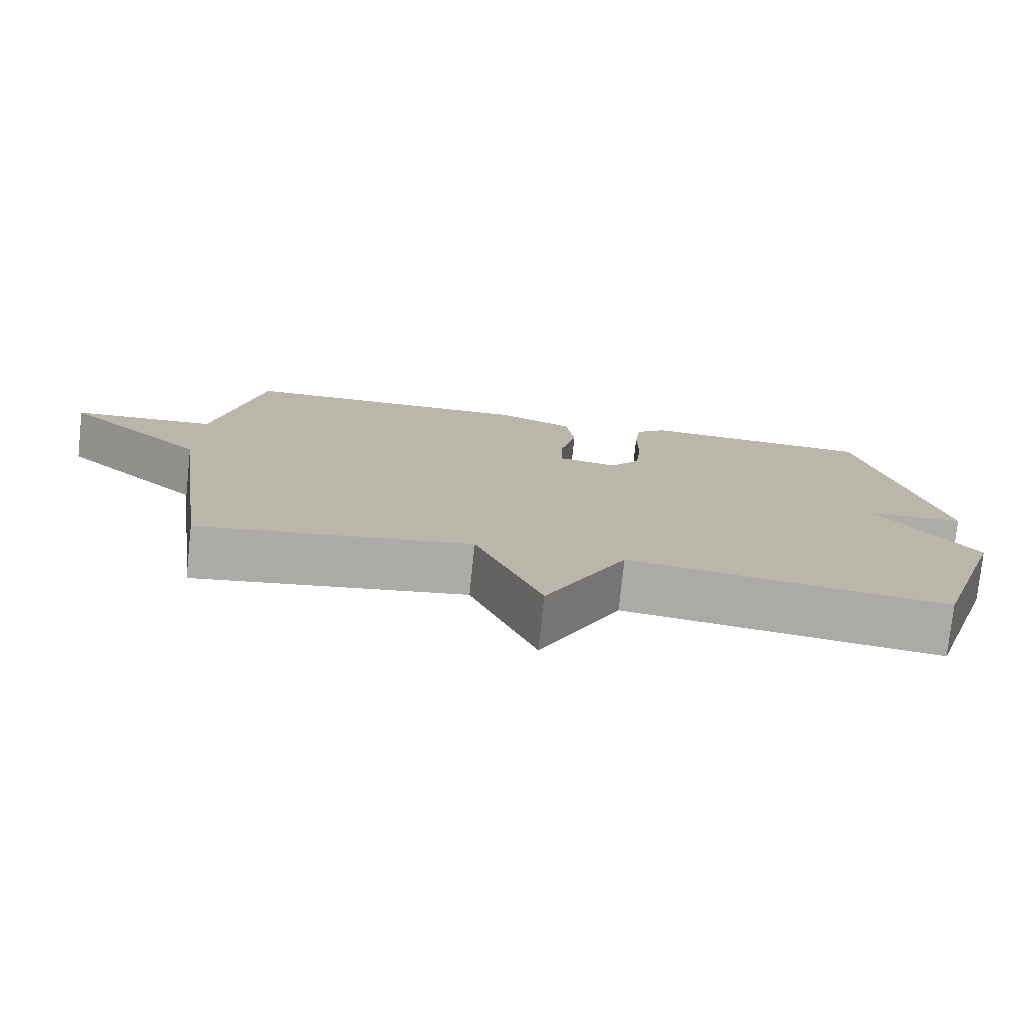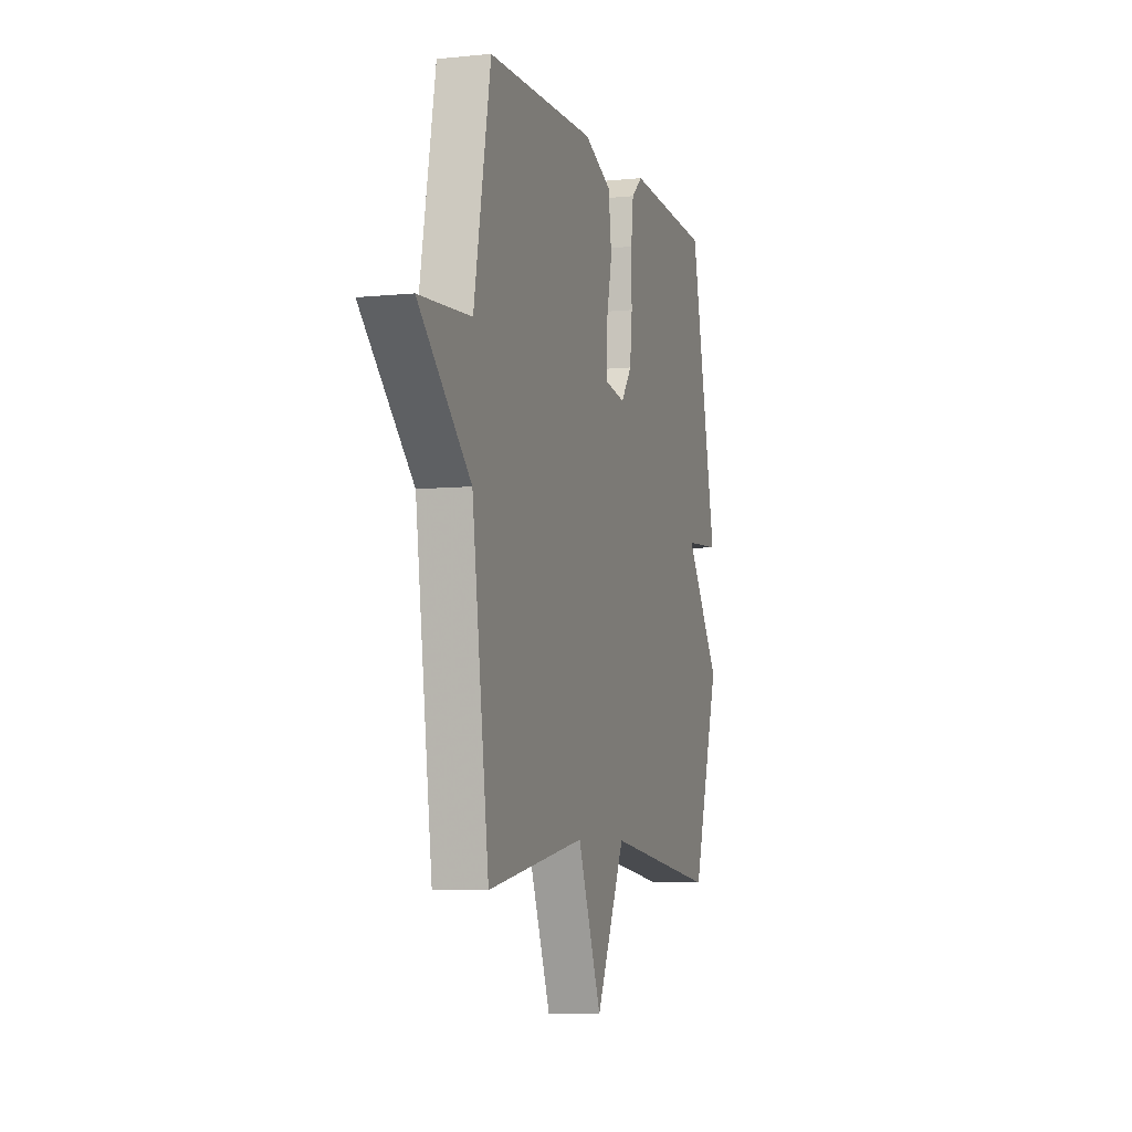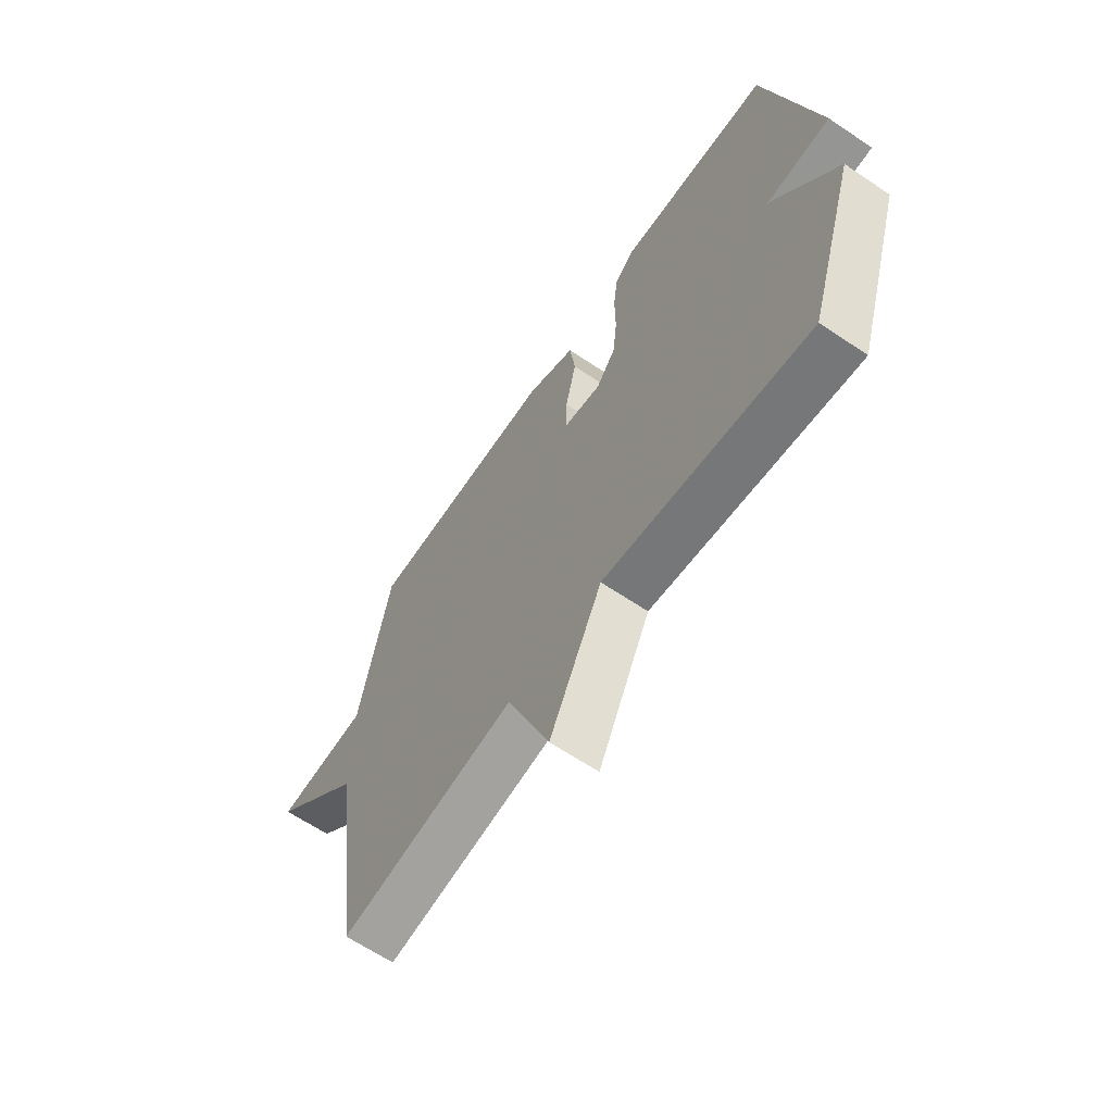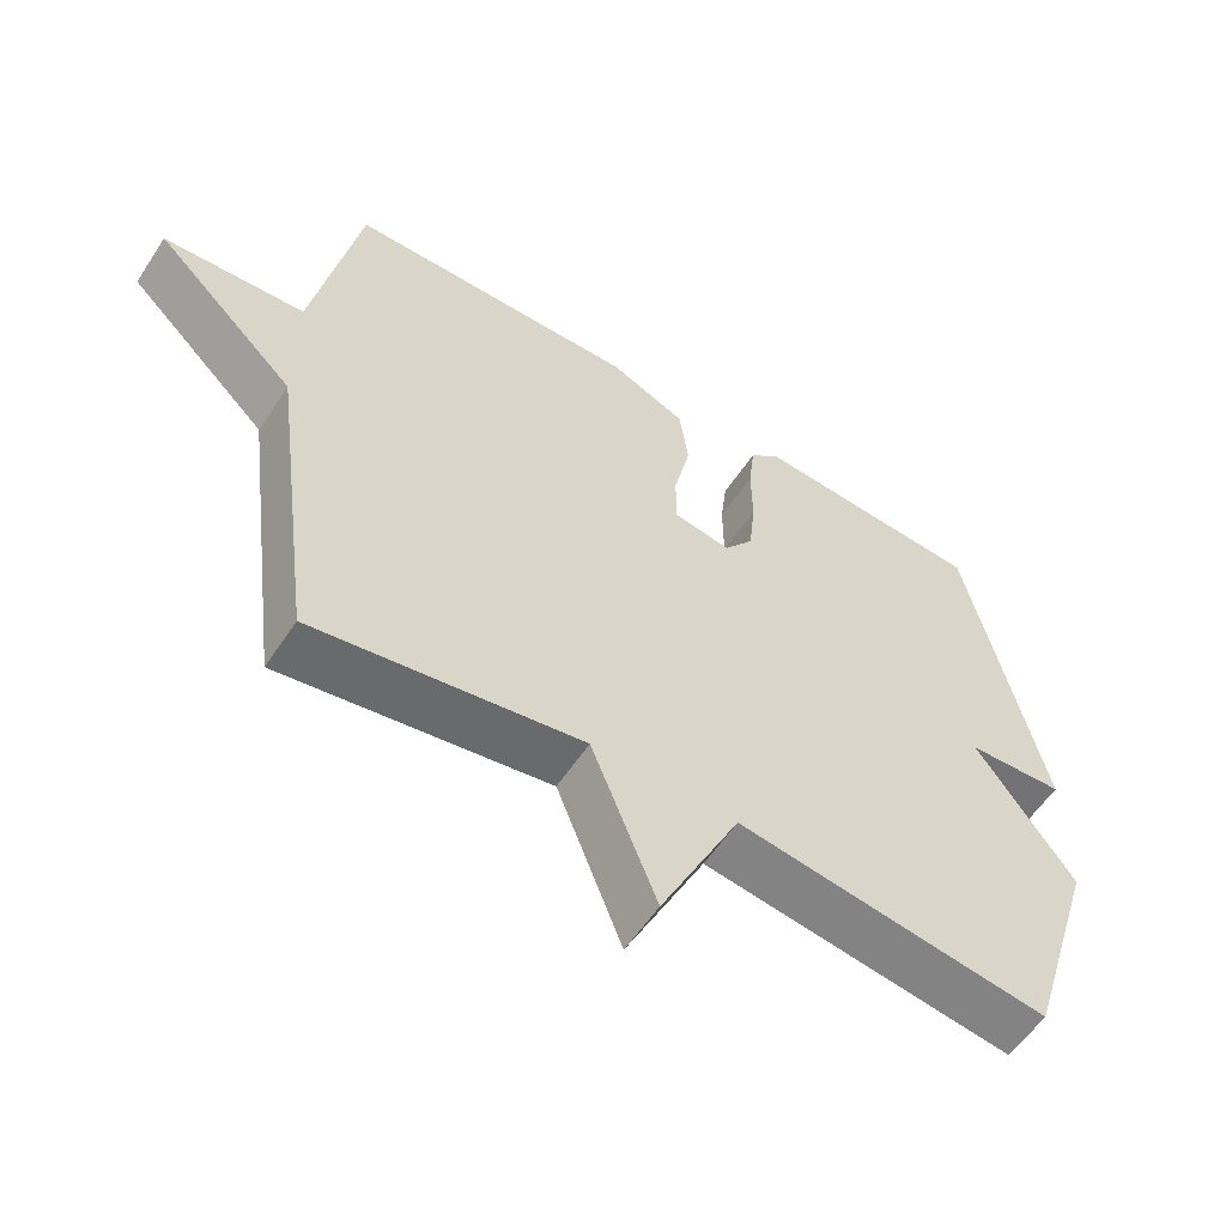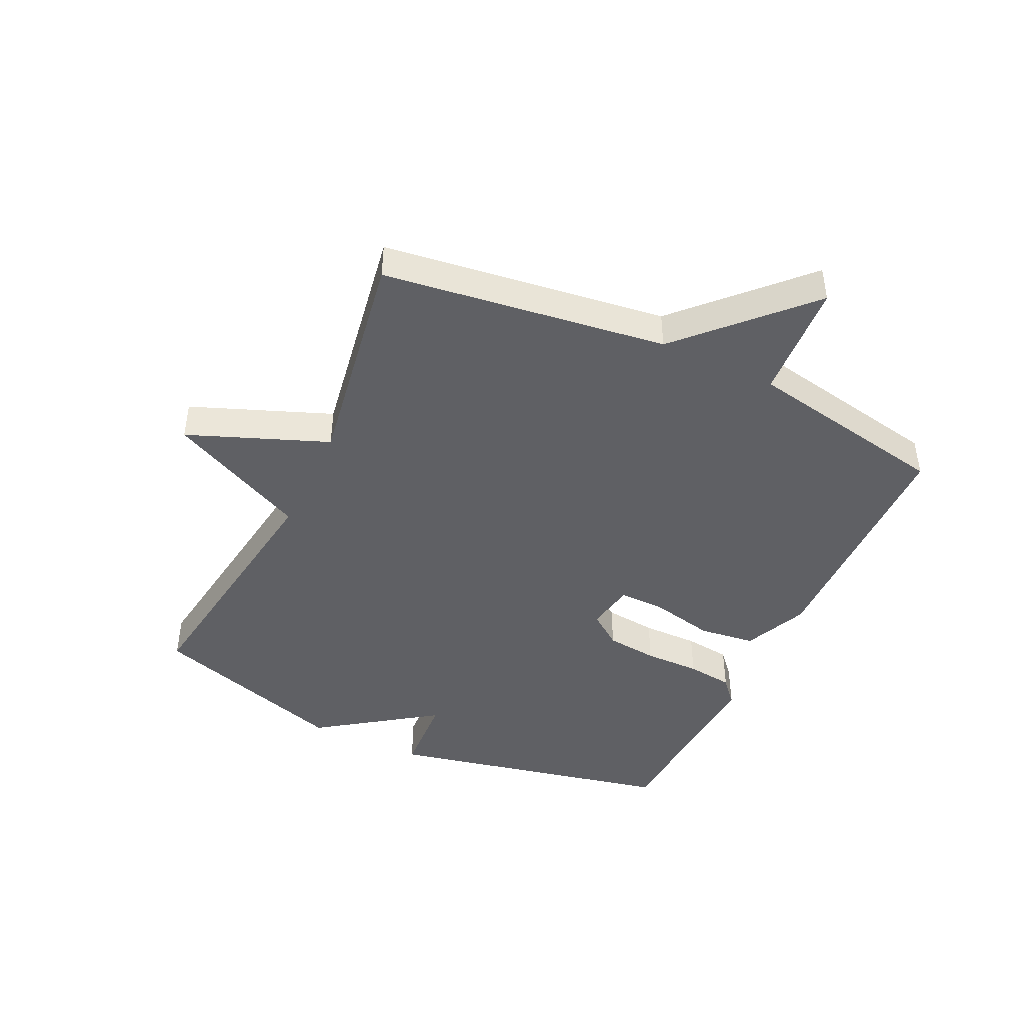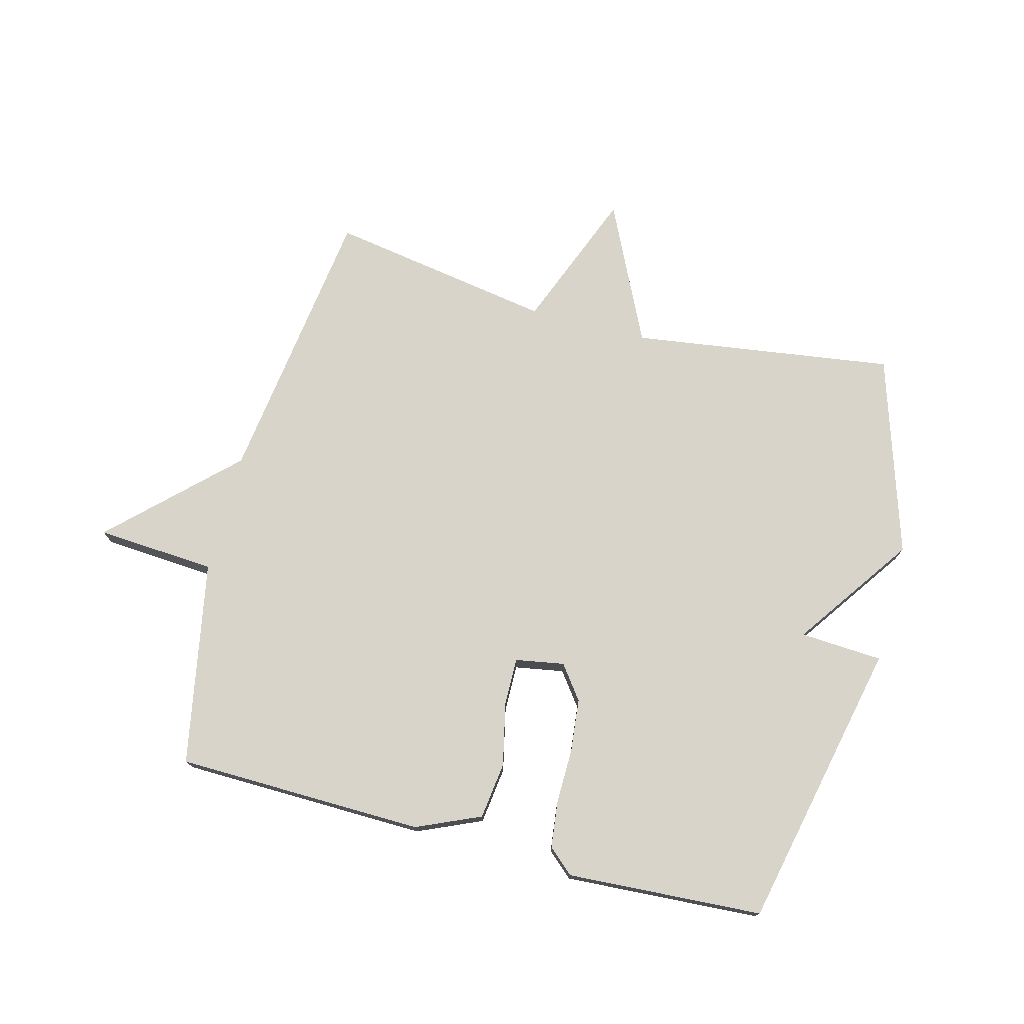
<metadata>
{"format":"obj","ext":"obj","renderer":"f3d","projection":"perspective","resolution":1024,"background":"white","views":[{"elev":-77.0,"azim":-6.1,"up":"+Z"},{"elev":-6.4,"azim":-73.0,"up":"+Z"},{"elev":-64.3,"azim":55.8,"up":"+Z"},{"elev":-57.6,"azim":-33.1,"up":"+Z"},{"elev":-44.4,"azim":-115.4,"up":"+Y"},{"elev":75.0,"azim":14.7,"up":"+Y"}]}
</metadata>
<code>
v -0.5 0.07 -0.5
v -0.563 0.07 -0.035
v -0.758 0.07 0.152
v -0.563 0.07 0.165
v -0.5 0.07 0.5
v -0.094 0.07 0.508
v 0.011 0.07 0.462
v 0.023 0.07 0.369
v 0 0.07 0.265
v -0.001 0.07 0.188
v 0.079 0.07 0.174
v 0.12 0.07 0.229
v 0.129 0.07 0.314
v 0.128 0.07 0.406
v 0.137 0.07 0.482
v 0.179 0.07 0.519
v 0.5 0.07 0.5
v 0.603 0.07 0.027
v 0.468 0.07 0.019
v 0.603 0.07 -0.173
v 0.5 0.07 -0.5
v 0.069 0.07 -0.439
v -0.041 0.07 -0.668
v -0.131 0.07 -0.439
v -0.5 0 -0.5
v -0.563 0 -0.035
v -0.758 0 0.152
v -0.563 0 0.165
v -0.5 0 0.5
v -0.094 0 0.508
v 0.011 0 0.462
v 0.023 0 0.369
v 0 0 0.265
v -0.001 0 0.188
v 0.079 0 0.174
v 0.12 0 0.229
v 0.129 0 0.314
v 0.128 0 0.406
v 0.137 0 0.482
v 0.179 0 0.519
v 0.5 0 0.5
v 0.603 0 0.027
v 0.468 0 0.019
v 0.603 0 -0.173
v 0.5 0 -0.5
v 0.069 0 -0.439
v -0.041 0 -0.668
v -0.131 0 -0.439
f 22 23 24
f 19 20 21 22
f 19 22 24
f 17 18 19
f 16 17 19
f 15 16 19
f 14 15 19
f 13 14 19
f 12 13 19
f 11 12 19 24
f 24 1 2
f 11 24 2
f 10 11 2
f 7 8 9
f 6 7 9
f 5 6 9
f 4 5 9
f 4 9 10 2
f 2 3 4
f 48 47 46
f 46 45 44 43
f 48 46 43
f 43 42 41
f 43 41 40
f 43 40 39
f 43 39 38
f 43 38 37
f 43 37 36
f 48 43 36 35
f 26 25 48
f 26 48 35
f 26 35 34
f 33 32 31
f 33 31 30
f 33 30 29
f 33 29 28
f 26 34 33 28
f 28 27 26
f 1 25 26 2
f 2 26 27 3
f 3 27 28 4
f 4 28 29 5
f 5 29 30 6
f 6 30 31 7
f 7 31 32 8
f 8 32 33 9
f 9 33 34 10
f 10 34 35 11
f 11 35 36 12
f 12 36 37 13
f 13 37 38 14
f 14 38 39 15
f 15 39 40 16
f 16 40 41 17
f 17 41 42 18
f 18 42 43 19
f 19 43 44 20
f 20 44 45 21
f 21 45 46 22
f 22 46 47 23
f 23 47 48 24
f 24 48 25 1

</code>
